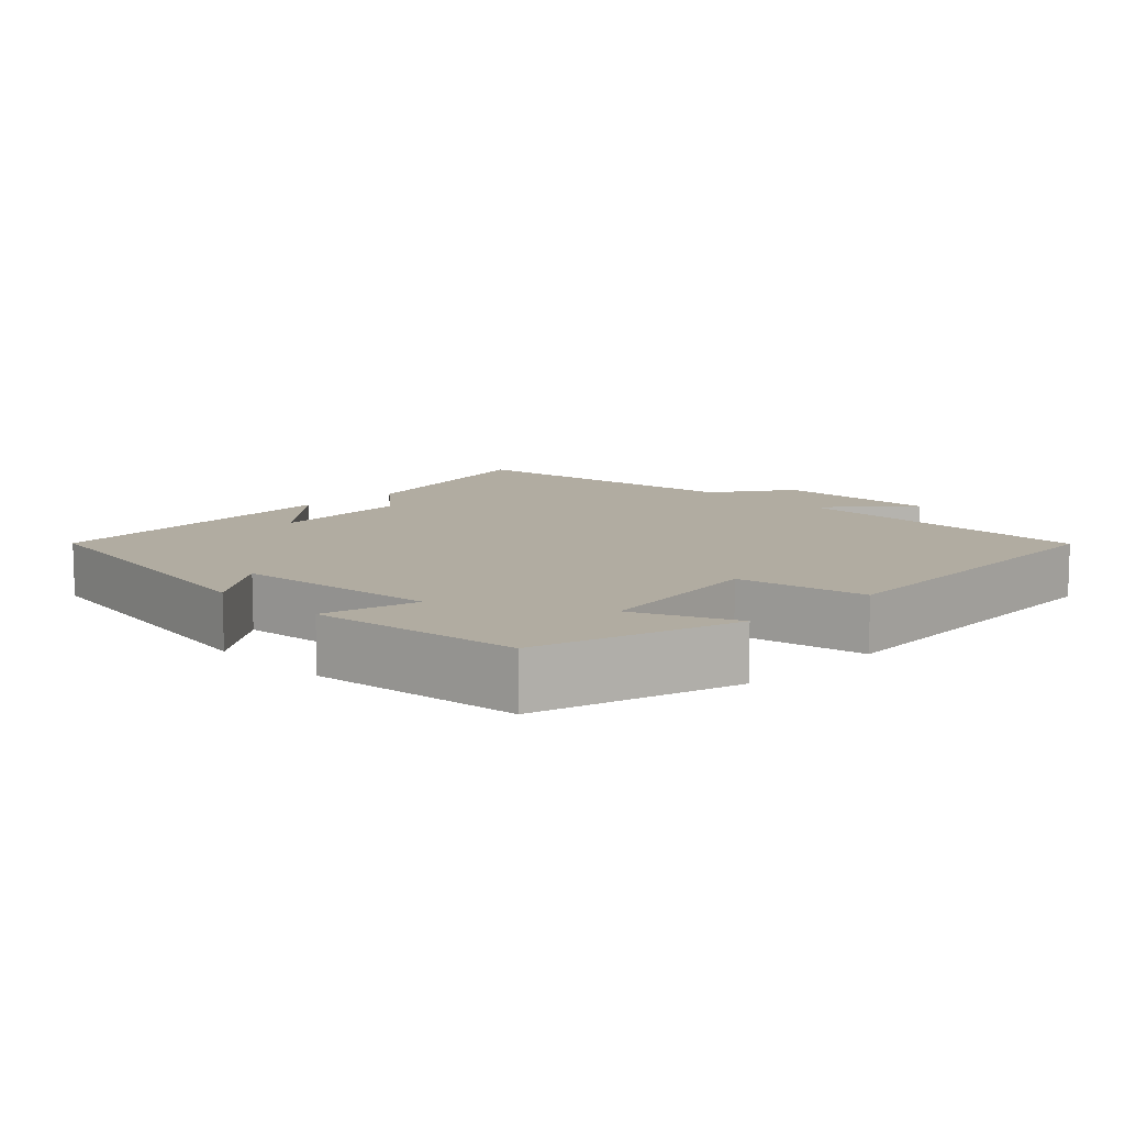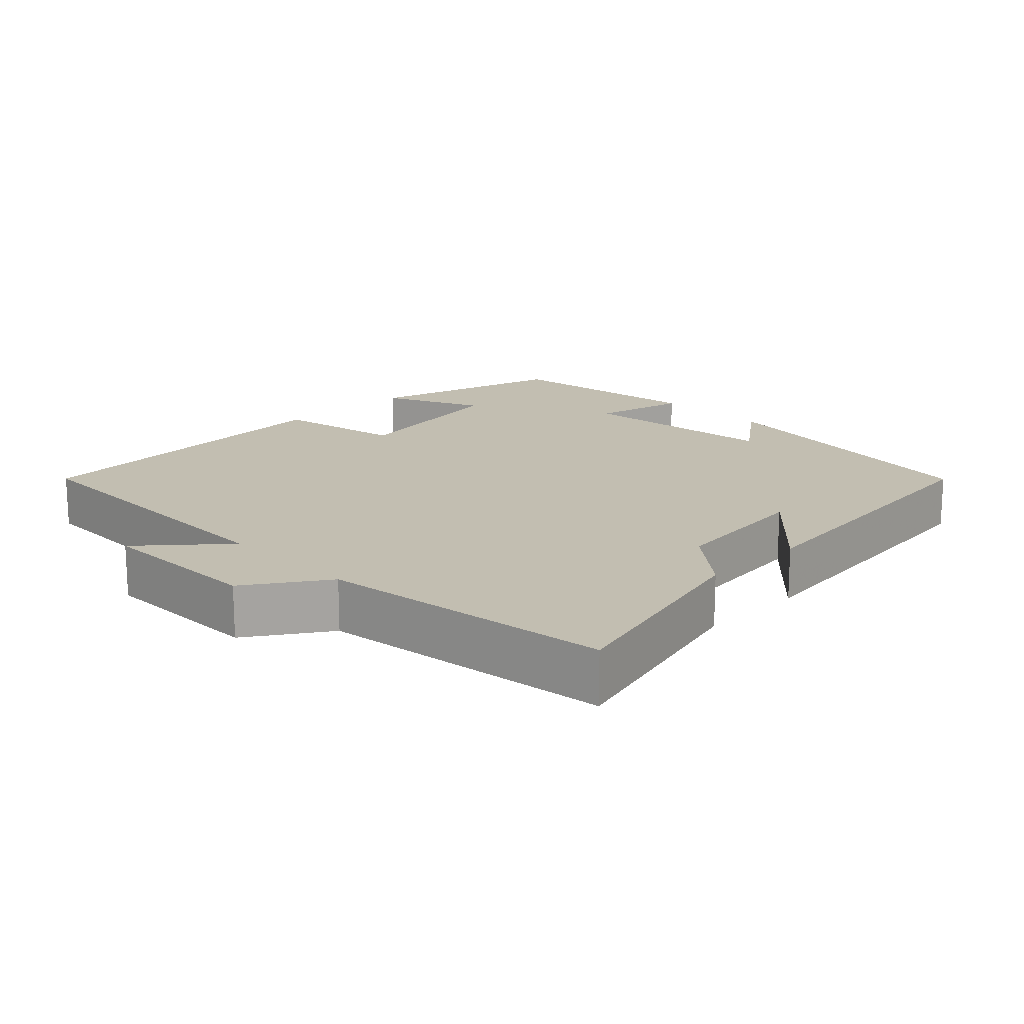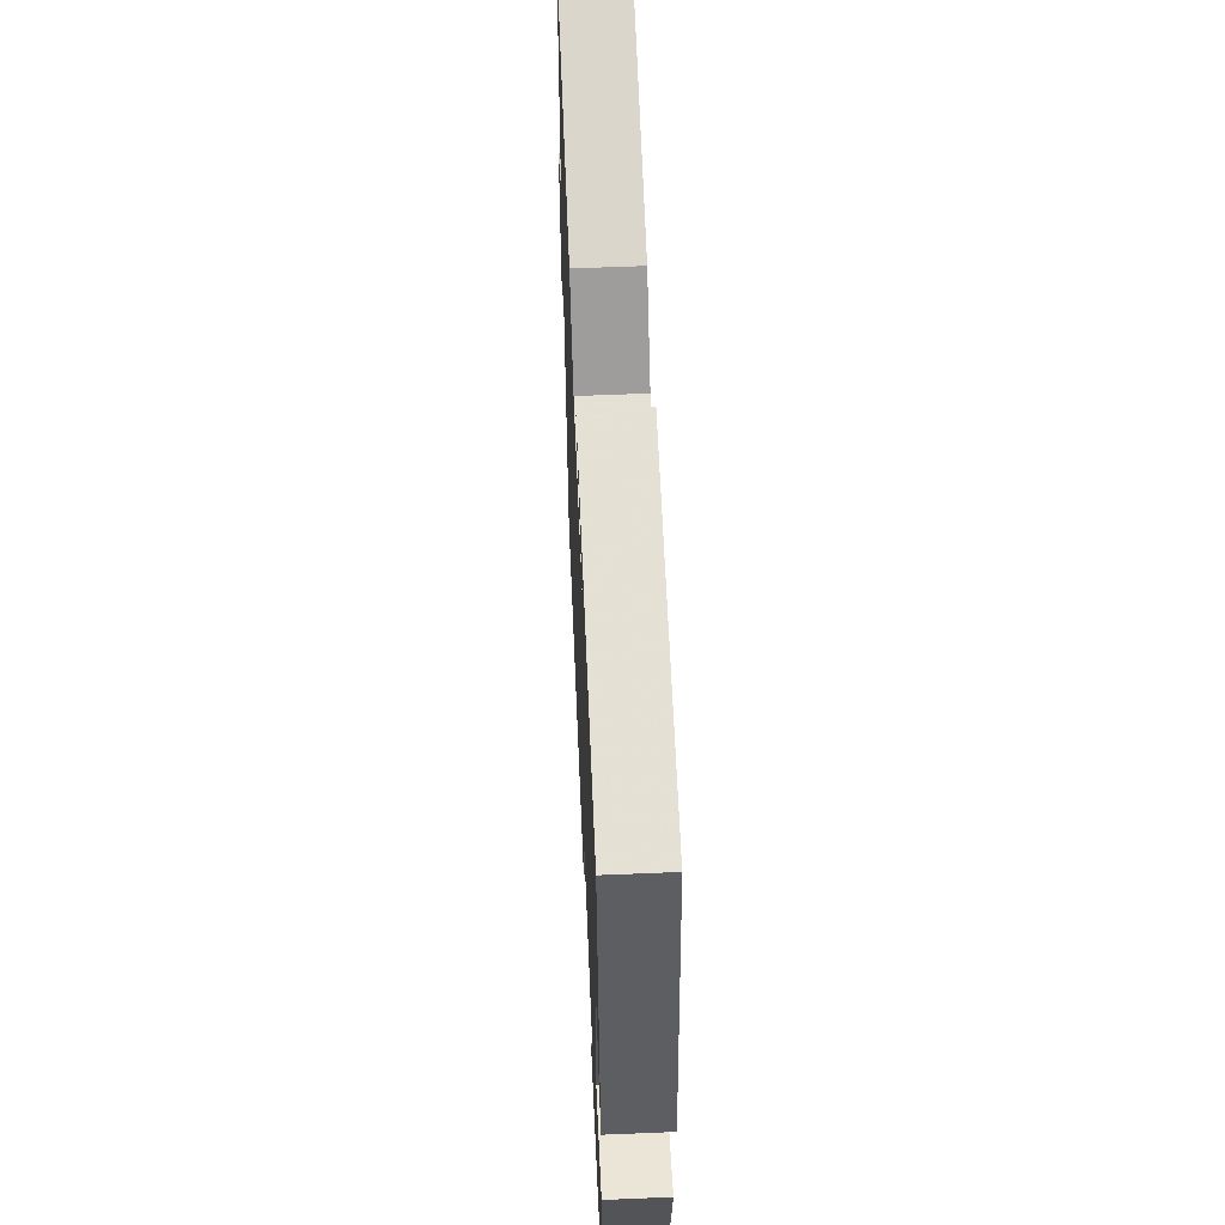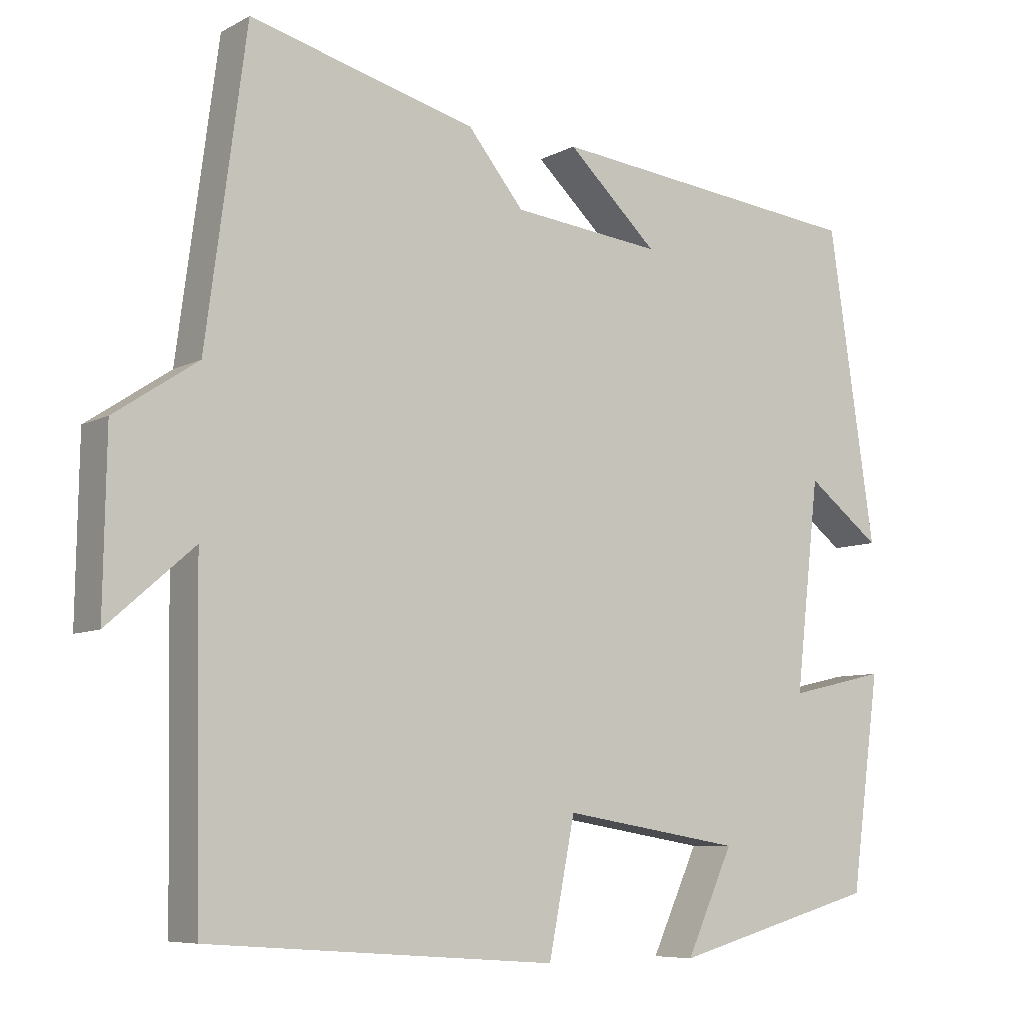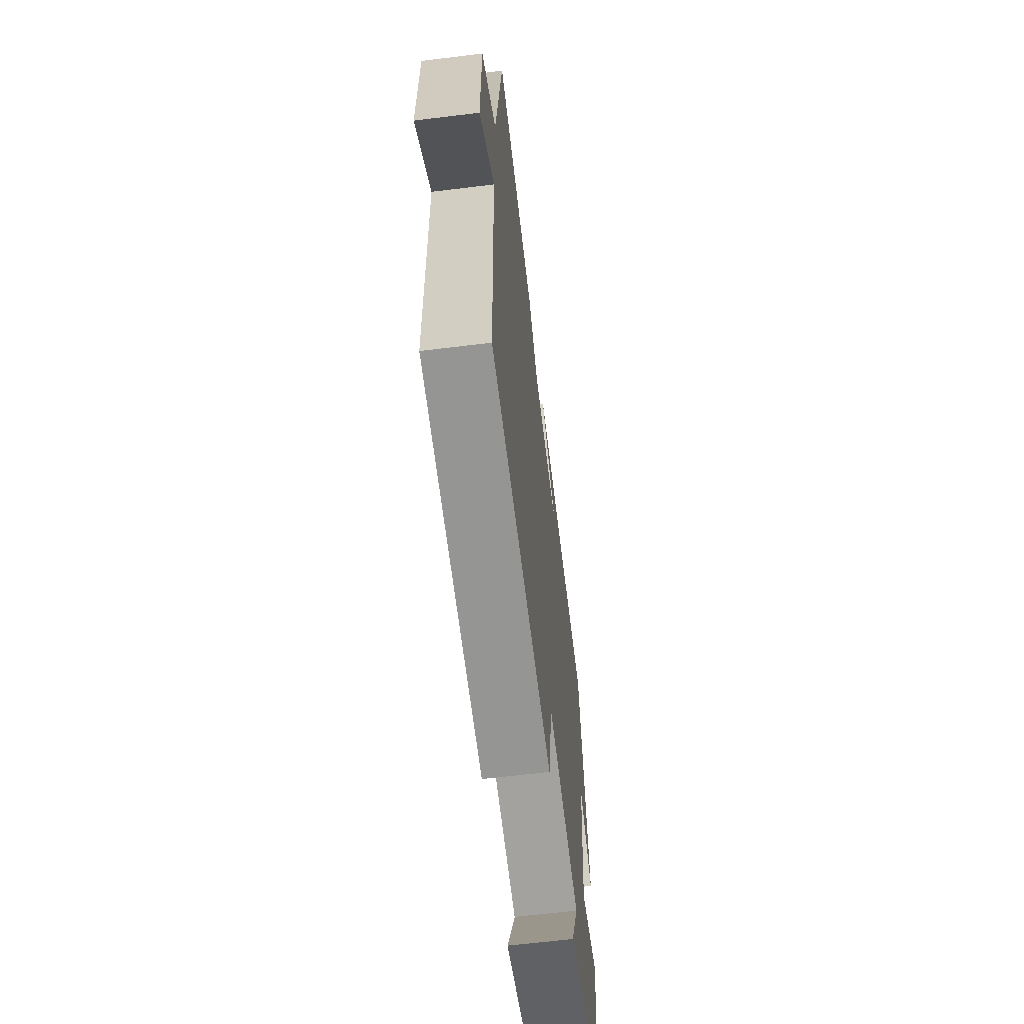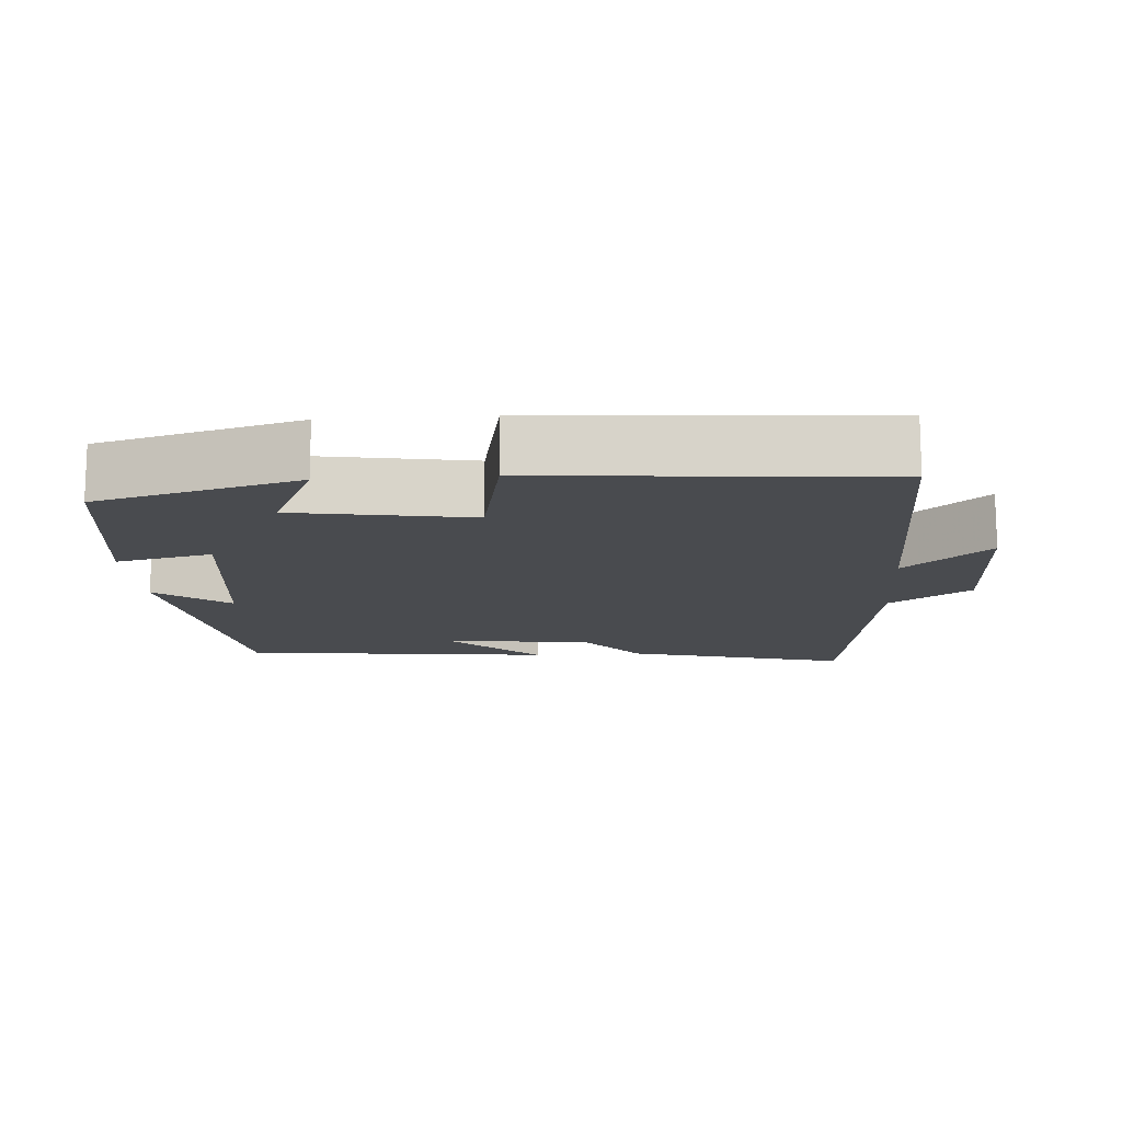
<metadata>
{"format":"obj","ext":"obj","renderer":"f3d","projection":"perspective","resolution":1024,"background":"white","views":[{"elev":10.2,"azim":135.6,"up":"+Y"},{"elev":17.1,"azim":-44.5,"up":"+Y"},{"elev":59.0,"azim":87.5,"up":"+Z"},{"elev":-7.5,"azim":-34.5,"up":"+Z"},{"elev":-63.2,"azim":-82.9,"up":"+Z"},{"elev":-13.8,"azim":-176.0,"up":"+Y"}]}
</metadata>
<code>
v 0.438 0.07 0.453
v 0.5 0.07 0.036
v 0.401 0.07 0.112
v 0.369 0.07 -0.168
v 0.5 0.07 -0.138
v 0.461 0.07 -0.424
v 0.185 0.07 -0.5
v 0.248 0.07 -0.363
v 0.008 0.07 -0.323
v -0.027 0.07 -0.5
v -0.493 0.07 -0.466
v -0.5 0.07 -0.032
v -0.615 0.07 -0.132
v -0.611 0.07 0.1
v -0.5 0.07 0.174
v -0.446 0.07 0.58
v -0.143 0.07 0.5
v -0.068 0.07 0.408
v 0.132 0.07 0.386
v 0.011 0.07 0.5
v 0.438 0 0.453
v 0.5 0 0.036
v 0.401 0 0.112
v 0.369 0 -0.168
v 0.5 0 -0.138
v 0.461 0 -0.424
v 0.185 0 -0.5
v 0.248 0 -0.363
v 0.008 0 -0.323
v -0.027 0 -0.5
v -0.493 0 -0.466
v -0.5 0 -0.032
v -0.615 0 -0.132
v -0.611 0 0.1
v -0.5 0 0.174
v -0.446 0 0.58
v -0.143 0 0.5
v -0.068 0 0.408
v 0.132 0 0.386
v 0.011 0 0.5
f 19 20 1
f 15 16 17 18
f 15 18 19
f 12 13 14 15
f 9 10 11 12
f 8 9 12 15
f 5 6 7 8
f 4 5 8
f 3 4 8 15
f 19 1 2 3
f 3 15 19
f 21 40 39
f 38 37 36 35
f 39 38 35
f 35 34 33 32
f 32 31 30 29
f 35 32 29 28
f 28 27 26 25
f 28 25 24
f 35 28 24 23
f 23 22 21 39
f 39 35 23
f 1 21 22 2
f 2 22 23 3
f 3 23 24 4
f 4 24 25 5
f 5 25 26 6
f 6 26 27 7
f 7 27 28 8
f 8 28 29 9
f 9 29 30 10
f 10 30 31 11
f 11 31 32 12
f 12 32 33 13
f 13 33 34 14
f 14 34 35 15
f 15 35 36 16
f 16 36 37 17
f 17 37 38 18
f 18 38 39 19
f 19 39 40 20
f 20 40 21 1

</code>
